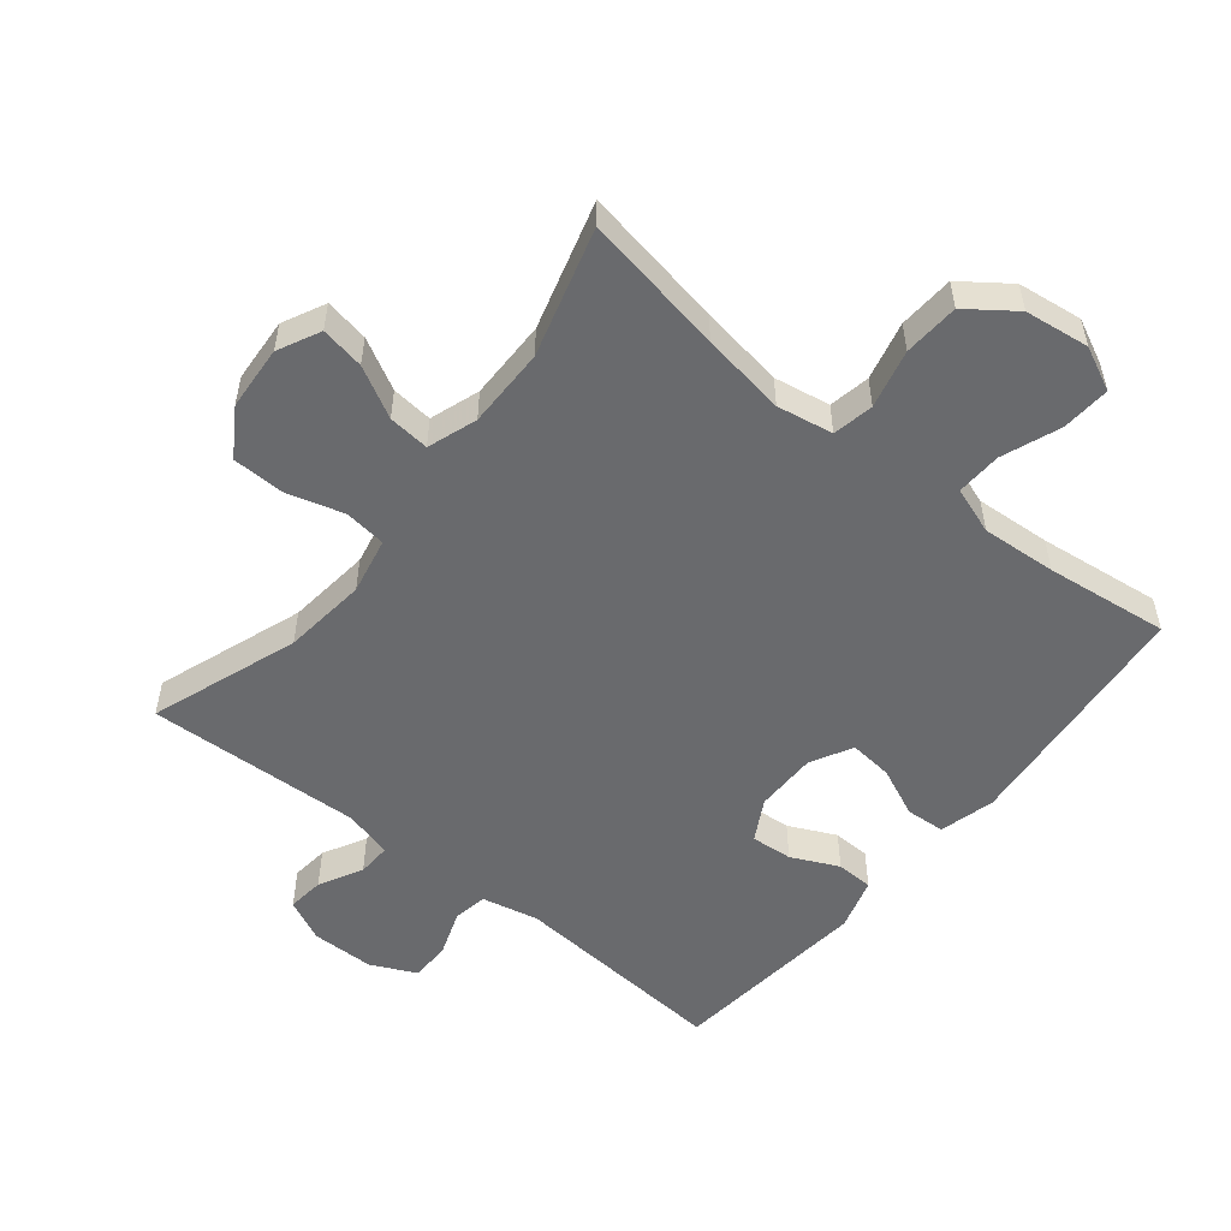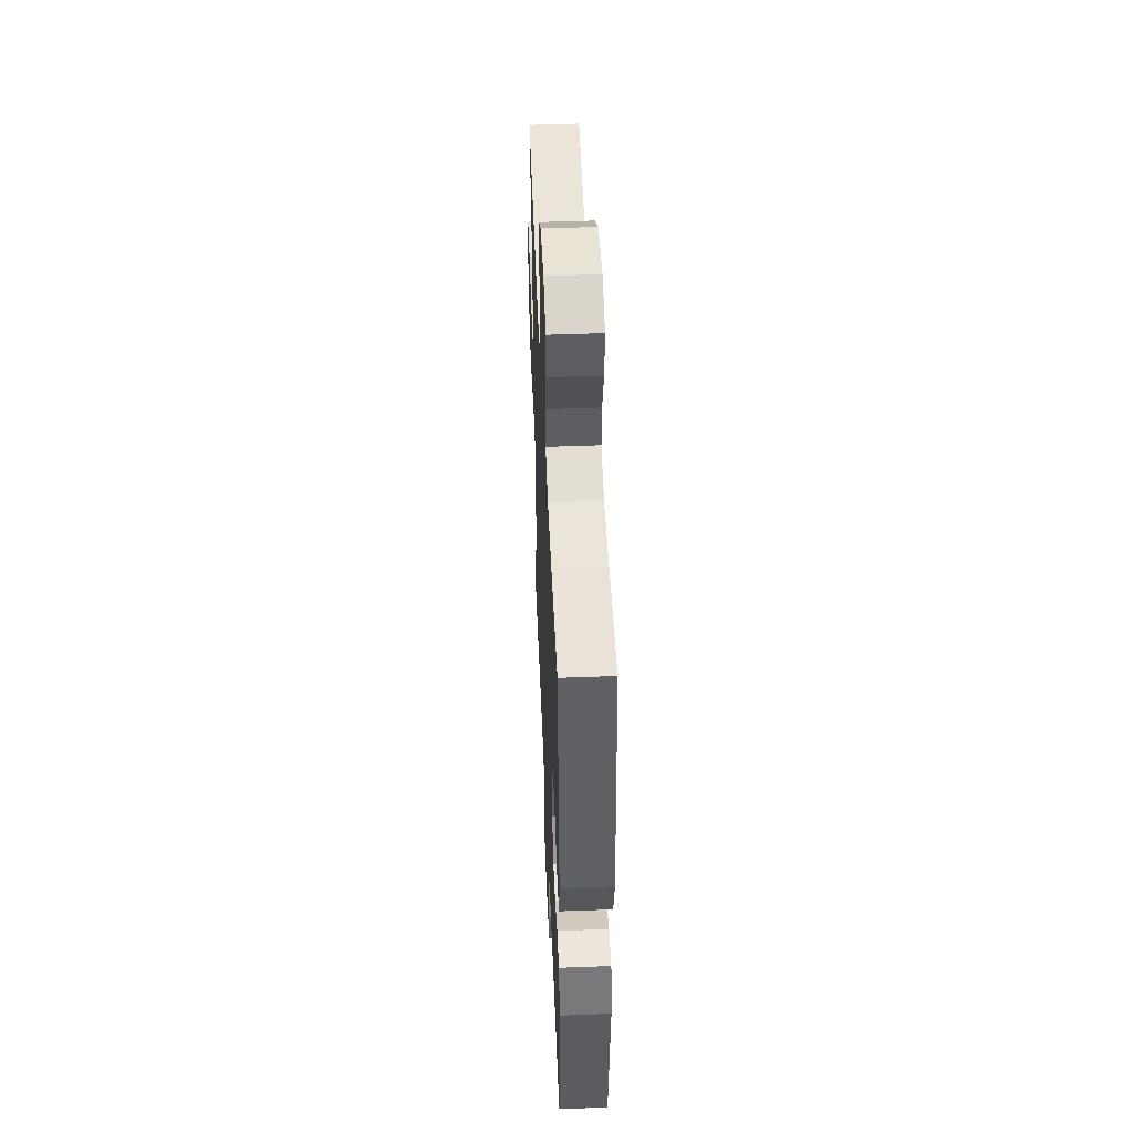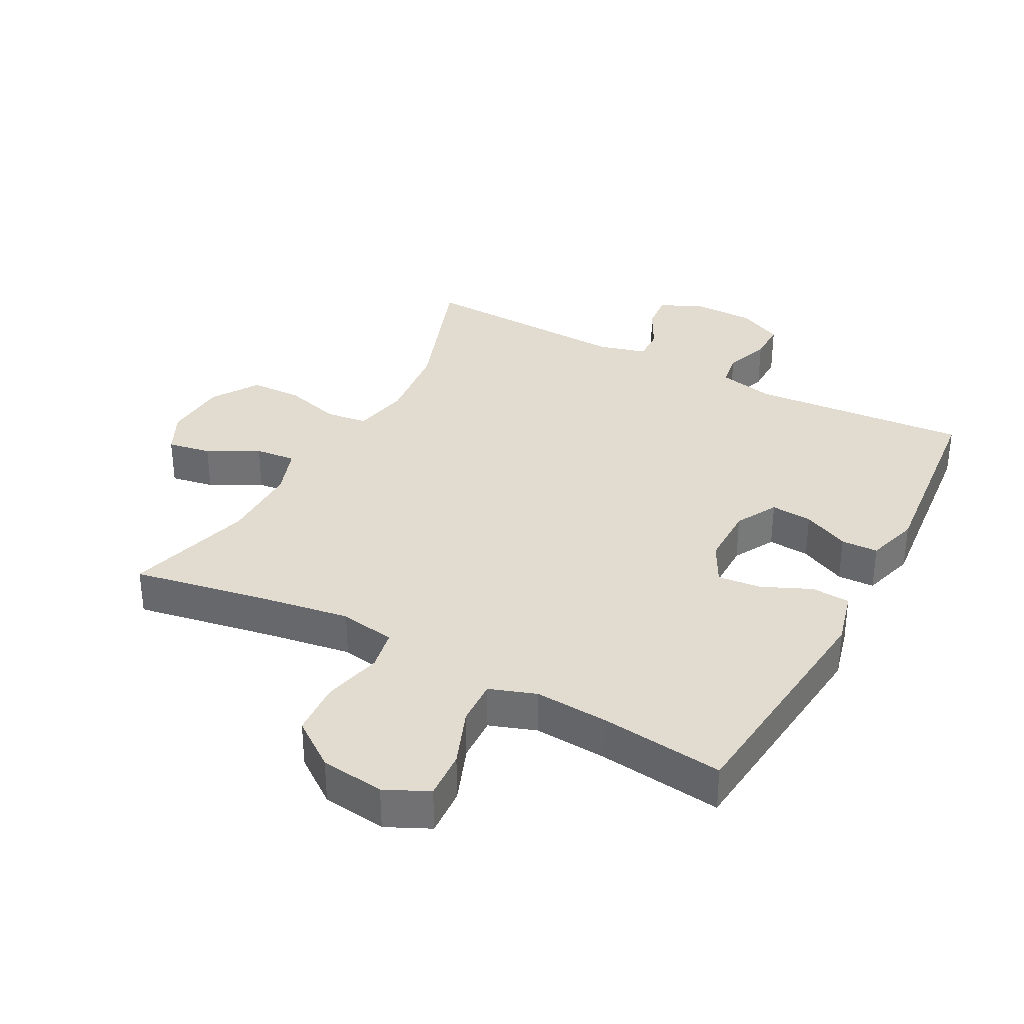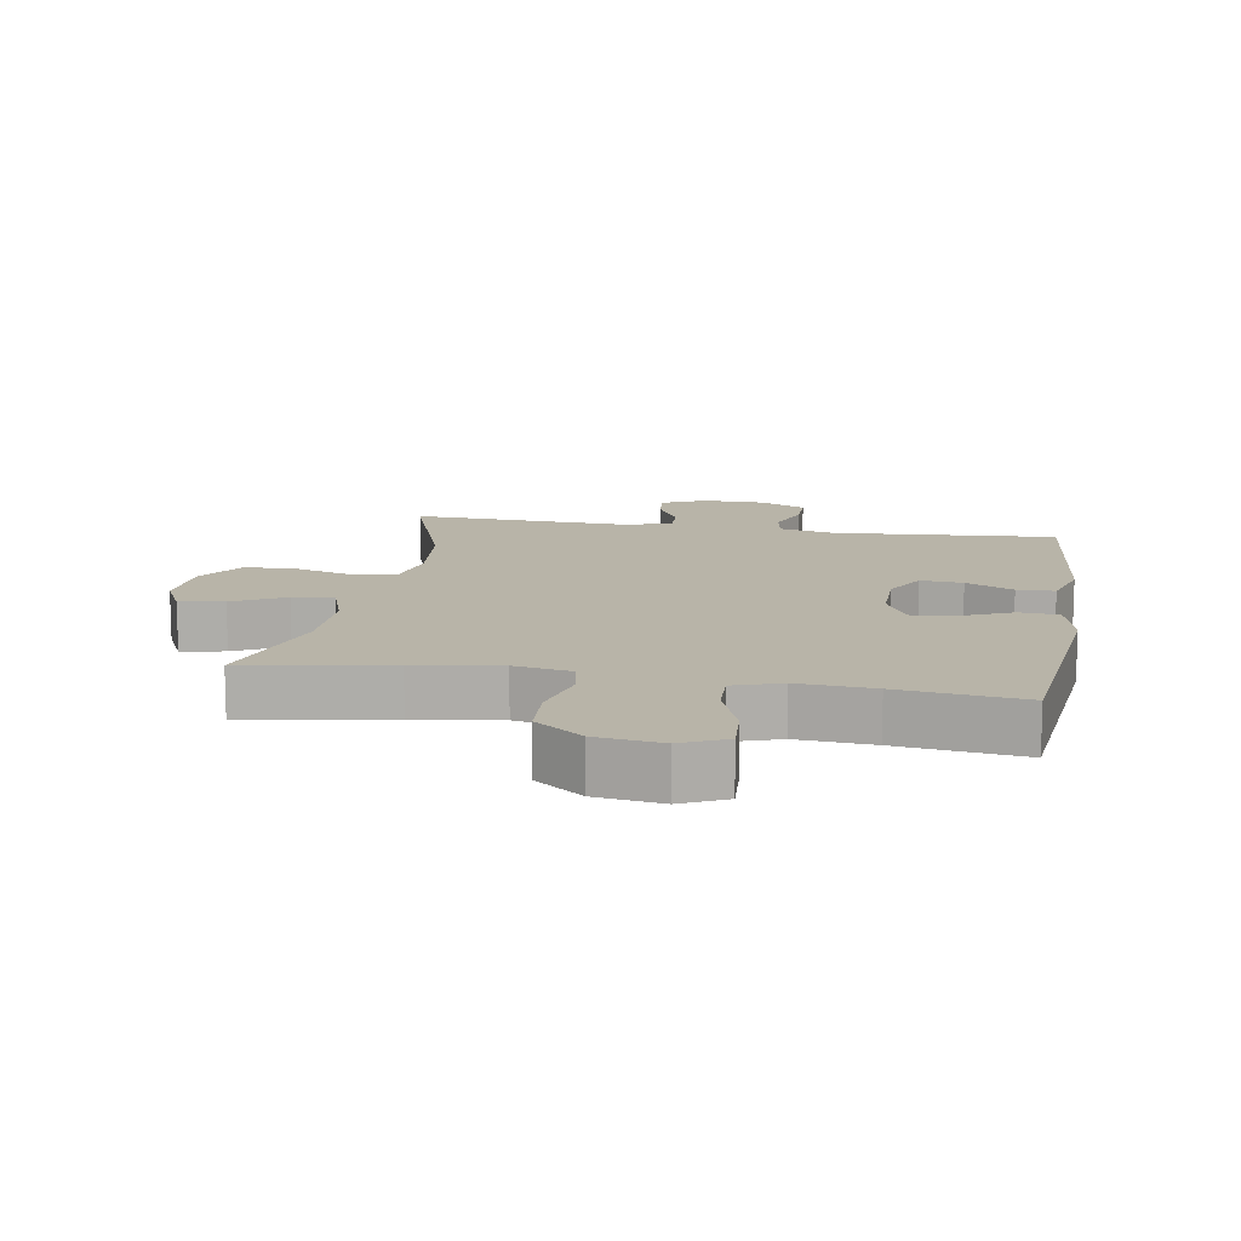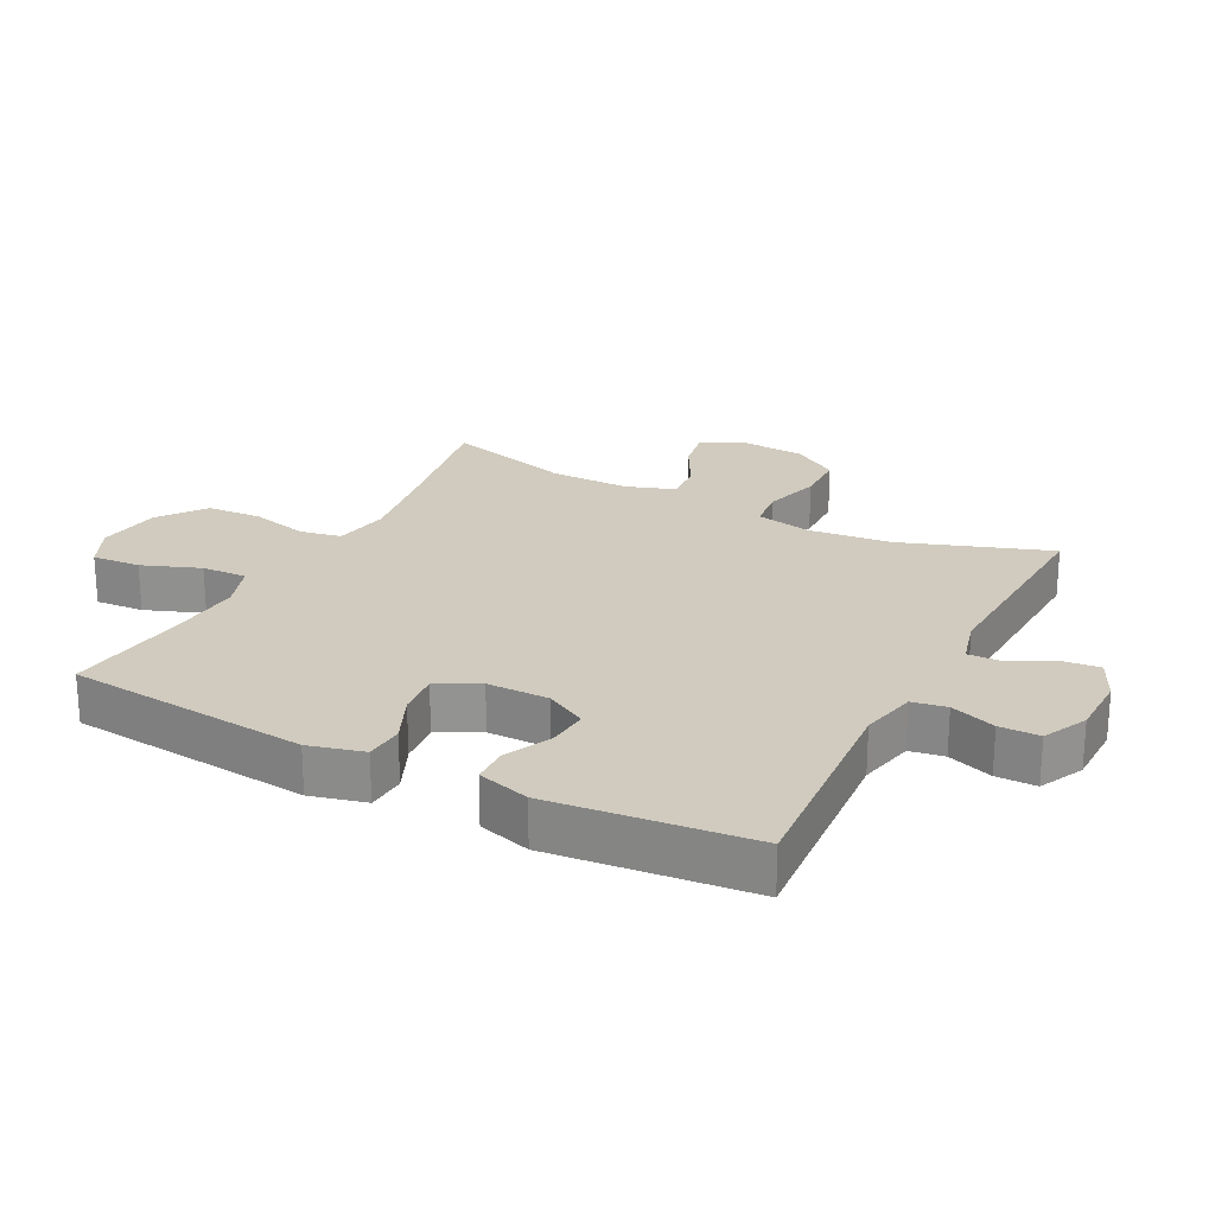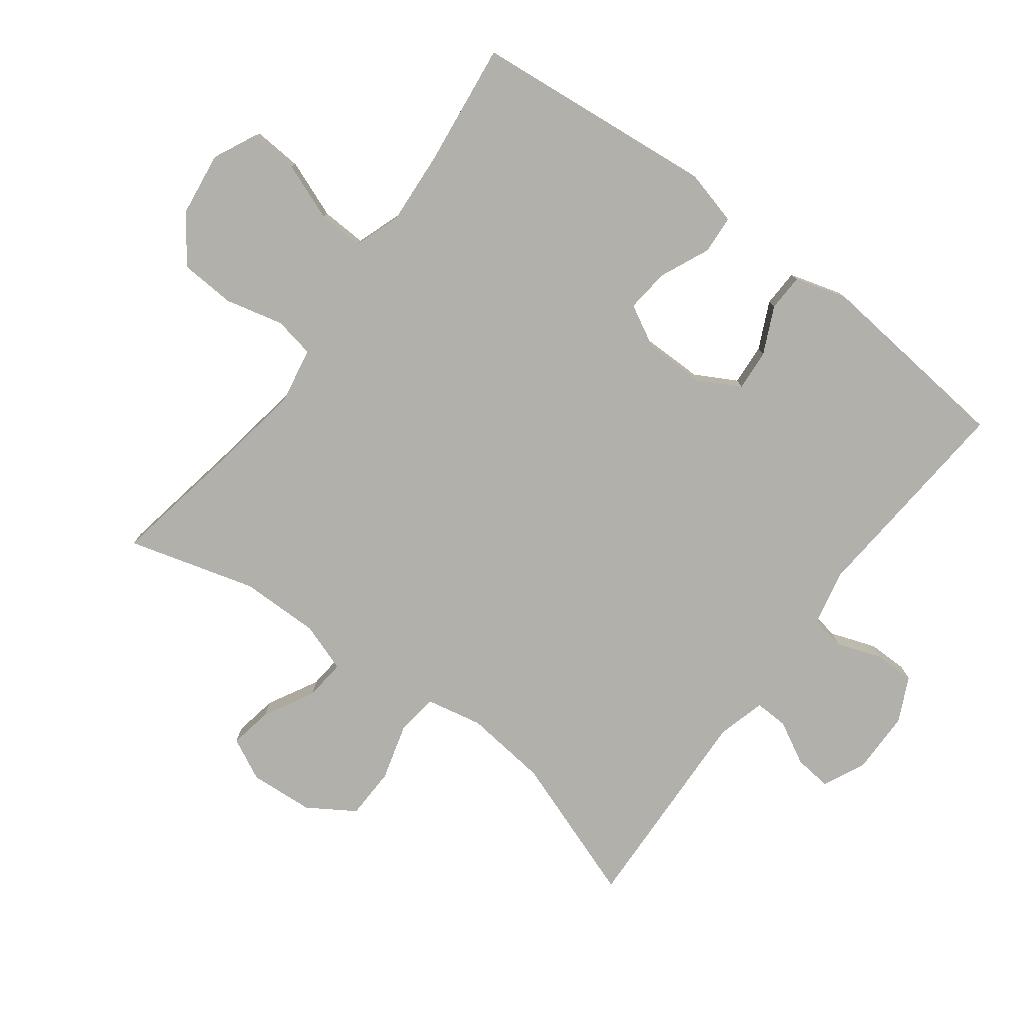
<metadata>
{"format":"obj","ext":"obj","renderer":"f3d","projection":"perspective","resolution":1024,"background":"white","views":[{"elev":-53.1,"azim":-38.9,"up":"+Y"},{"elev":48.9,"azim":87.6,"up":"+Z"},{"elev":34.4,"azim":28.1,"up":"+Y"},{"elev":13.0,"azim":9.8,"up":"+Y"},{"elev":23.4,"azim":117.5,"up":"+Y"},{"elev":-78.5,"azim":53.1,"up":"+Y"}]}
</metadata>
<code>
v -0.5 0.07 0.5
v -0.282 0.07 0.461
v -0.153 0.07 0.441
v -0.067 0.07 0.456
v -0.055 0.07 0.519
v -0.077 0.07 0.609
v -0.072 0.07 0.694
v 0 0.07 0.747
v 0.099 0.07 0.76
v 0.166 0.07 0.728
v 0.161 0.07 0.653
v 0.127 0.07 0.564
v 0.124 0.07 0.494
v 0.196 0.07 0.469
v 0.311 0.07 0.477
v 0.5 0.07 0.5
v 0.538 0.07 0.124
v 0.516 0.07 0.039
v 0.456 0.07 0.035
v 0.38 0.07 0.069
v 0.313 0.07 0.076
v 0.279 0.07 0.012
v 0.279 0.07 -0.083
v 0.314 0.07 -0.147
v 0.378 0.07 -0.142
v 0.45 0.07 -0.108
v 0.507 0.07 -0.11
v 0.531 0.07 -0.191
v 0.5 0.07 -0.5
v 0.164 0.07 -0.474
v 0.077 0.07 -0.493
v 0.068 0.07 -0.546
v 0.093 0.07 -0.616
v 0.093 0.07 -0.678
v 0.024 0.07 -0.711
v -0.073 0.07 -0.712
v -0.138 0.07 -0.681
v -0.132 0.07 -0.624
v -0.097 0.07 -0.558
v -0.095 0.07 -0.506
v -0.17 0.07 -0.486
v -0.5 0.07 -0.5
v -0.42 0.07 -0.273
v -0.406 0.07 -0.144
v -0.424 0.07 -0.057
v -0.488 0.07 -0.049
v -0.576 0.07 -0.074
v -0.656 0.07 -0.072
v -0.702 0.07 0
v -0.709 0.07 0.099
v -0.677 0.07 0.164
v -0.61 0.07 0.152
v -0.532 0.07 0.11
v -0.469 0.07 0.104
v -0.443 0.07 0.18
v -0.444 0.07 0.303
v -0.5 0 0.5
v -0.282 0 0.461
v -0.153 0 0.441
v -0.067 0 0.456
v -0.055 0 0.519
v -0.077 0 0.609
v -0.072 0 0.694
v 0 0 0.747
v 0.099 0 0.76
v 0.166 0 0.728
v 0.161 0 0.653
v 0.127 0 0.564
v 0.124 0 0.494
v 0.196 0 0.469
v 0.311 0 0.477
v 0.5 0 0.5
v 0.538 0 0.124
v 0.516 0 0.039
v 0.456 0 0.035
v 0.38 0 0.069
v 0.313 0 0.076
v 0.279 0 0.012
v 0.279 0 -0.083
v 0.314 0 -0.147
v 0.378 0 -0.142
v 0.45 0 -0.108
v 0.507 0 -0.11
v 0.531 0 -0.191
v 0.5 0 -0.5
v 0.164 0 -0.474
v 0.077 0 -0.493
v 0.068 0 -0.546
v 0.093 0 -0.616
v 0.093 0 -0.678
v 0.024 0 -0.711
v -0.073 0 -0.712
v -0.138 0 -0.681
v -0.132 0 -0.624
v -0.097 0 -0.558
v -0.095 0 -0.506
v -0.17 0 -0.486
v -0.5 0 -0.5
v -0.42 0 -0.273
v -0.406 0 -0.144
v -0.424 0 -0.057
v -0.488 0 -0.049
v -0.576 0 -0.074
v -0.656 0 -0.072
v -0.702 0 0
v -0.709 0 0.099
v -0.677 0 0.164
v -0.61 0 0.152
v -0.532 0 0.11
v -0.469 0 0.104
v -0.443 0 0.18
v -0.444 0 0.303
f 51 52 53
f 50 51 53
f 49 50 53
f 48 49 53
f 47 48 53
f 46 47 53
f 45 46 53 54
f 41 42 43
f 40 41 43 44
f 37 38 39
f 36 37 39
f 35 36 39
f 34 35 39
f 33 34 39
f 32 33 39
f 31 32 39 40
f 40 44 45
f 31 40 45
f 30 31 45
f 28 29 30
f 27 28 30
f 26 27 30
f 25 26 30
f 18 19 20
f 17 18 20
f 16 17 20
f 15 16 20
f 14 15 20 21
f 13 14 21 22
f 10 11 12
f 9 10 12
f 8 9 12
f 7 8 12
f 6 7 12
f 5 6 12
f 4 5 12 13
f 56 1 2
f 55 56 2 3
f 55 3 4
f 54 55 4
f 45 54 4
f 24 25 30
f 30 45 4
f 24 30 4
f 23 24 4
f 4 13 22 23
f 109 108 107
f 109 107 106
f 109 106 105
f 109 105 104
f 109 104 103
f 109 103 102
f 110 109 102 101
f 99 98 97
f 100 99 97 96
f 95 94 93
f 95 93 92
f 95 92 91
f 95 91 90
f 95 90 89
f 95 89 88
f 96 95 88 87
f 101 100 96
f 101 96 87
f 101 87 86
f 86 85 84
f 86 84 83
f 86 83 82
f 86 82 81
f 76 75 74
f 76 74 73
f 76 73 72
f 76 72 71
f 77 76 71 70
f 78 77 70 69
f 68 67 66
f 68 66 65
f 68 65 64
f 68 64 63
f 68 63 62
f 68 62 61
f 69 68 61 60
f 58 57 112
f 59 58 112 111
f 60 59 111
f 60 111 110
f 60 110 101
f 86 81 80
f 60 101 86
f 60 86 80
f 60 80 79
f 79 78 69 60
f 1 57 58 2
f 2 58 59 3
f 3 59 60 4
f 4 60 61 5
f 5 61 62 6
f 6 62 63 7
f 7 63 64 8
f 8 64 65 9
f 9 65 66 10
f 10 66 67 11
f 11 67 68 12
f 12 68 69 13
f 13 69 70 14
f 14 70 71 15
f 15 71 72 16
f 16 72 73 17
f 17 73 74 18
f 18 74 75 19
f 19 75 76 20
f 20 76 77 21
f 21 77 78 22
f 22 78 79 23
f 23 79 80 24
f 24 80 81 25
f 25 81 82 26
f 26 82 83 27
f 27 83 84 28
f 28 84 85 29
f 29 85 86 30
f 30 86 87 31
f 31 87 88 32
f 32 88 89 33
f 33 89 90 34
f 34 90 91 35
f 35 91 92 36
f 36 92 93 37
f 37 93 94 38
f 38 94 95 39
f 39 95 96 40
f 40 96 97 41
f 41 97 98 42
f 42 98 99 43
f 43 99 100 44
f 44 100 101 45
f 45 101 102 46
f 46 102 103 47
f 47 103 104 48
f 48 104 105 49
f 49 105 106 50
f 50 106 107 51
f 51 107 108 52
f 52 108 109 53
f 53 109 110 54
f 54 110 111 55
f 55 111 112 56
f 56 112 57 1

</code>
